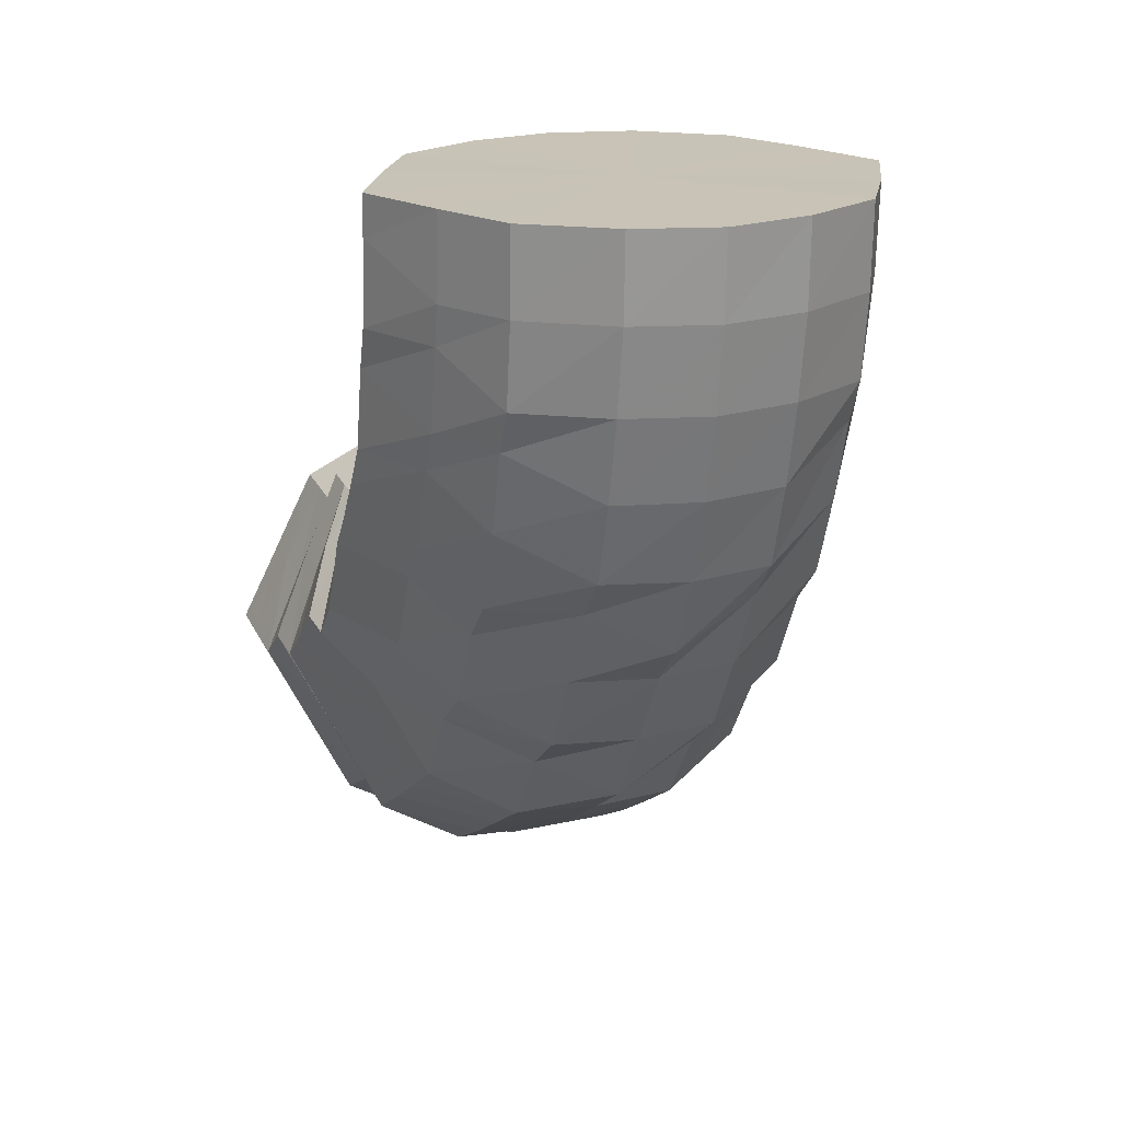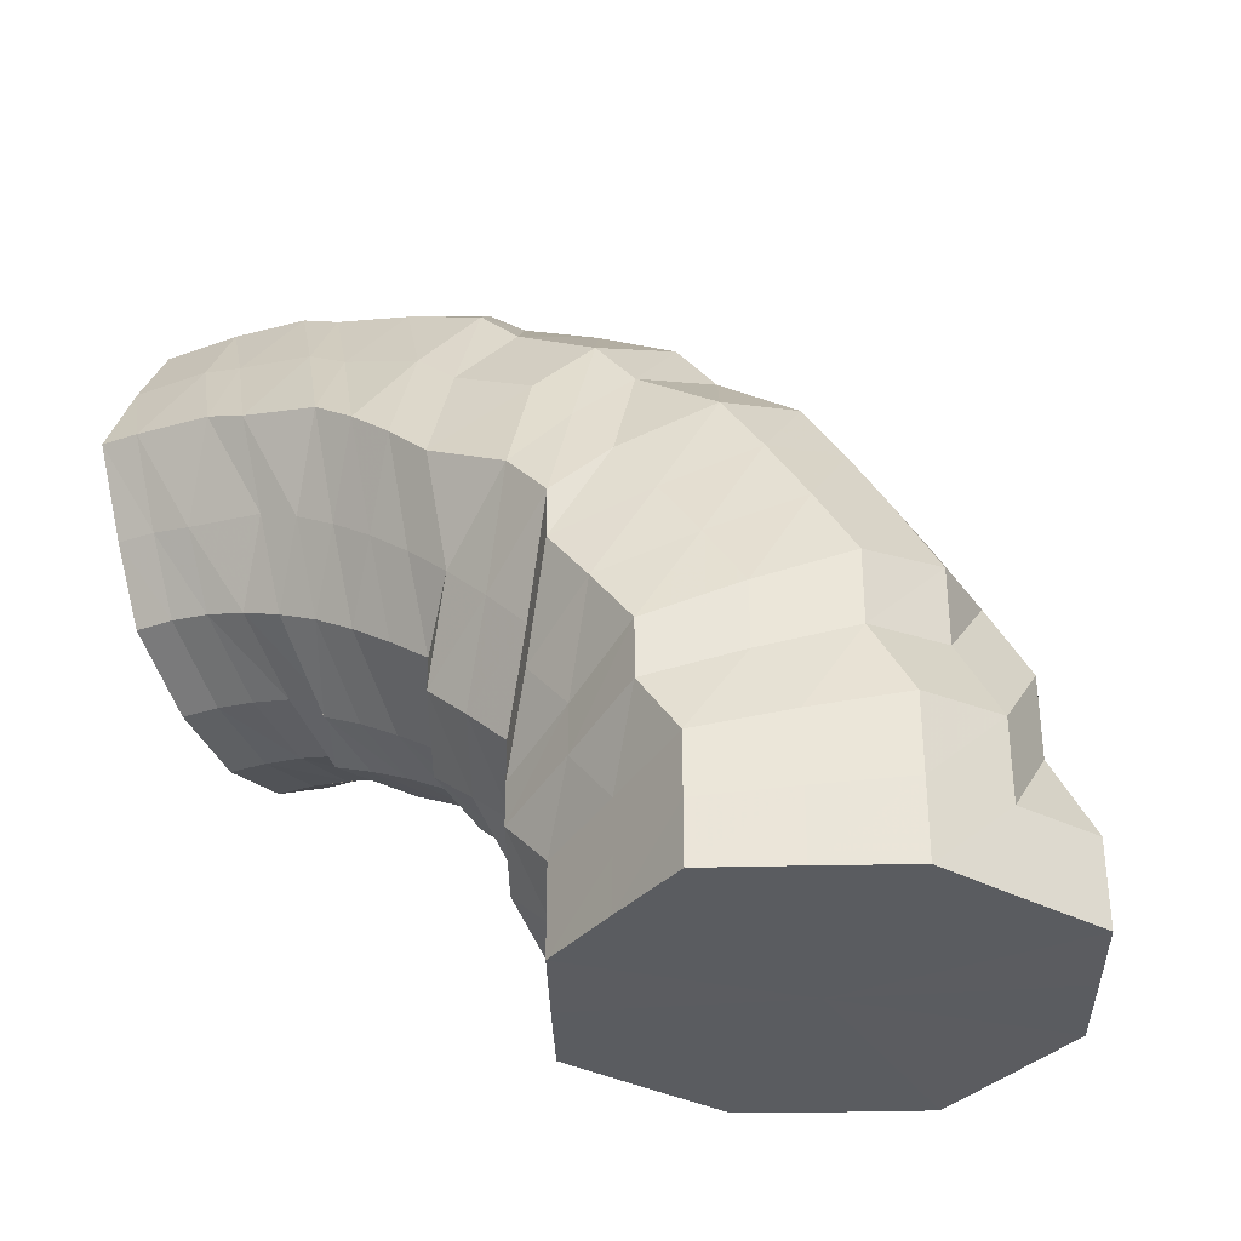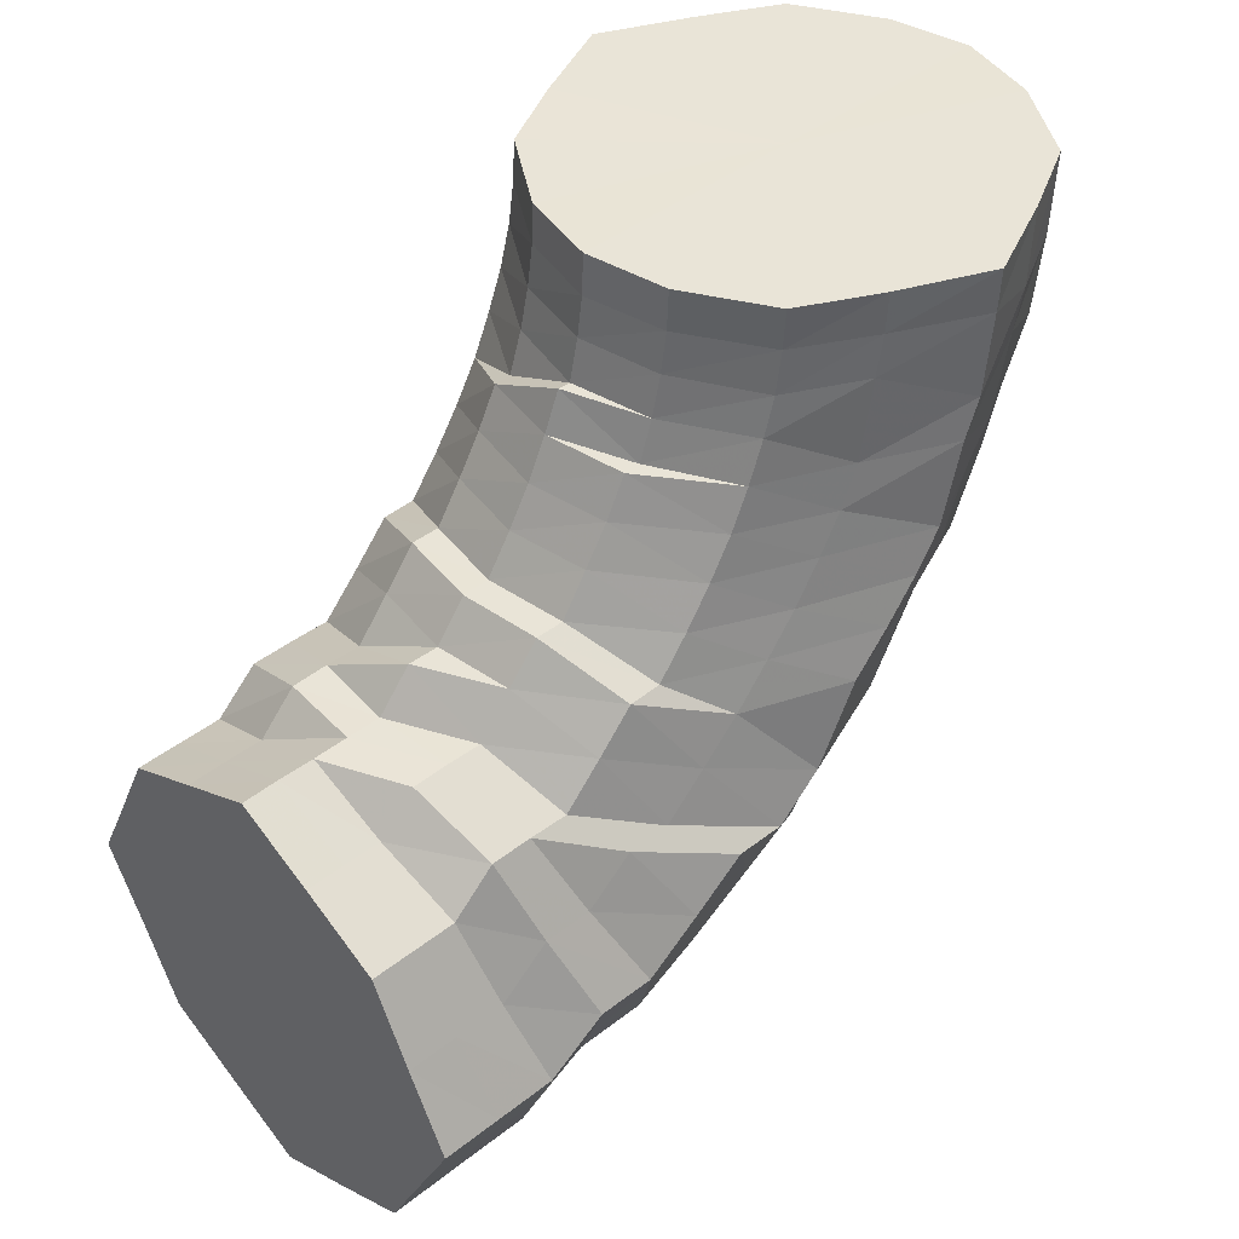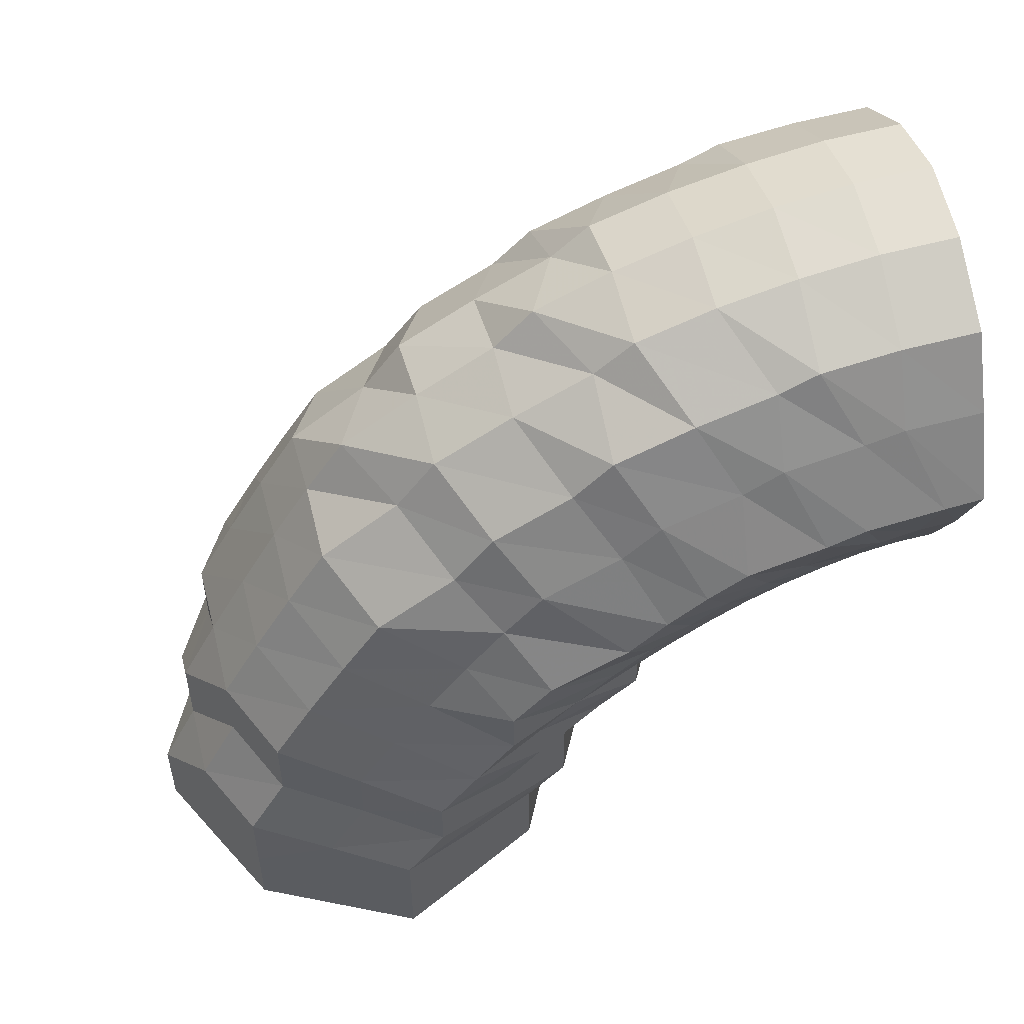
<metadata>
{"format":"obj","ext":"obj","renderer":"f3d","projection":"perspective","resolution":1024,"background":"white","views":[{"elev":19.5,"azim":-18.5,"up":"+Y"},{"elev":-34.3,"azim":-61.9,"up":"+Z"},{"elev":43.0,"azim":-132.8,"up":"+Y"},{"elev":53.0,"azim":75.6,"up":"+Z"}]}
</metadata>
<code>
o 10313
v 2206 1879 15.81
v 2206 1879 15.81
v 2206 1879 15.81
v 2206 1879 15.81
v 2206 1879 15.8
v 2206 1879 15.81
v 2206 1879 15.8
v 2206 1879 15.78
v 2206 1879 15.8
v 2206 1879 15.81
v 2206 1879 15.81
v 2206 1879 15.79
v 2206 1879 15.81
v 2206 1879 15.81
v 2206 1879 15.81
v 2206 1879 15.81
v 2206 1879 15.81
v 2206 1879 15.8
v 2206 1879 15.79
v 2206 1879 15.79
v 2206 1879 15.8
v 2206 1879 15.81
v 2206 1879 15.8
v 2206 1879 15.78
v 2206 1879 15.77
v 2206 1879 15.78
v 2206 1879 15.8
v 2206 1879 15.78
v 2206 1879 15.75
v 2206 1879 15.75
v 2206 1879 15.76
v 2206 1879 15.78
v 2206 1879 15.76
v 2206 1879 15.73
v 2206 1879 15.73
v 2206 1879 15.73
v 2206 1879 15.76
v 2206 1879 15.74
v 2206 1879 15.71
v 2206 1879 15.71
v 2206 1879 15.72
v 2206 1879 15.74
v 2206 1879 15.72
v 2206 1879 15.7
v 2206 1879 15.7
v 2206 1879 15.7
v 2206 1879 15.72
v 2206 1879 15.7
v 2206 1879 15.7
v 2206 1879 15.7
v 2206 1879 15.7
v 2206 1879 15.7
v 2206 1879 15.7
v 2206 1879 15.7
v 2206 1879 15.7
v 2206 1879 15.7
v 2206 1879 15.7
v 2206 1879 15.7
v 2206 1879 15.71
v 2206 1879 15.71
v 2206 1879 15.72
v 2206 1879 15.7
v 2206 1879 15.72
v 2206 1879 15.73
v 2206 1879 15.73
v 2206 1879 15.73
v 2206 1879 15.72
v 2206 1879 15.74
v 2206 1879 15.75
v 2206 1879 15.75
v 2206 1879 15.76
v 2206 1879 15.74
v 2206 1879 15.76
v 2206 1879 15.78
v 2206 1879 15.76
v 2206 1879 15.78
v 2206 1879 15.78
v 2206 1879 15.77
v 2206 1879 15.79
v 2206 1879 15.8
v 2206 1879 15.79
v 2206 1879 15.8
v 2206 1879 15.78
v 2206 1879 15.77
v 2206 1879 15.79
v 2206 1879 15.79
v 2206 1879 15.79
v 2206 1879 15.79
v 2206 1879 15.78
v 2206 1879 15.77
v 2206 1879 15.77
v 2206 1879 15.76
v 2206 1879 15.75
v 2206 1879 15.74
v 2206 1879 15.73
v 2206 1879 15.72
v 2206 1879 15.71
v 2206 1879 15.7
v 2206 1879 15.7
v 2206 1879 15.69
v 2206 1879 15.69
v 2206 1879 15.69
v 2206 1879 15.7
v 2206 1879 15.69
v 2206 1879 15.71
v 2206 1879 15.7
v 2206 1879 15.73
v 2206 1879 15.72
v 2206 1879 15.75
v 2206 1879 15.74
v 2206 1879 15.76
v 2206 1879 15.77
v 2206 1879 15.77
v 2206 1879 15.78
v 2206 1879 15.75
v 2206 1879 15.73
v 2206 1879 15.75
v 2206 1879 15.78
v 2206 1879 15.76
v 2206 1879 15.77
v 2206 1879 15.78
v 2206 1879 15.76
v 2206 1879 15.77
v 2206 1879 15.75
v 2206 1879 15.75
v 2206 1879 15.74
v 2206 1879 15.73
v 2206 1879 15.72
v 2206 1879 15.71
v 2206 1879 15.71
v 2206 1879 15.7
v 2206 1879 15.69
v 2206 1879 15.69
v 2206 1879 15.68
v 2206 1879 15.68
v 2206 1879 15.68
v 2206 1879 15.69
v 2206 1879 15.68
v 2206 1879 15.7
v 2206 1879 15.69
v 2206 1879 15.71
v 2206 1879 15.71
v 2206 1879 15.72
v 2206 1879 15.74
v 2206 1879 15.73
v 2206 1879 15.74
v 2206 1879 15.71
v 2206 1879 15.7
v 2206 1879 15.72
v 2206 1879 15.75
v 2206 1879 15.73
v 2206 1879 15.74
v 2206 1879 15.75
v 2206 1879 15.74
v 2206 1879 15.75
v 2206 1879 15.74
v 2206 1879 15.74
v 2206 1879 15.73
v 2206 1879 15.73
v 2206 1879 15.72
v 2206 1879 15.7
v 2206 1879 15.69
v 2206 1879 15.7
v 2206 1879 15.71
v 2206 1879 15.69
v 2206 1879 15.7
v 2206 1879 15.68
v 2206 1879 15.68
v 2206 1879 15.68
v 2206 1879 15.68
v 2206 1879 15.67
v 2206 1879 15.69
v 2206 1879 15.7
v 2206 1879 15.67
v 2206 1879 15.67
v 2206 1879 15.67
v 2206 1879 15.68
v 2206 1879 15.67
v 2206 1879 15.68
v 2206 1879 15.68
v 2206 1879 15.69
v 2206 1879 15.7
v 2206 1879 15.69
v 2206 1879 15.7
v 2206 1879 15.68
v 2206 1879 15.67
v 2206 1879 15.68
v 2206 1879 15.71
v 2206 1879 15.69
v 2206 1879 15.7
v 2206 1879 15.72
v 2206 1879 15.7
v 2206 1879 15.72
v 2206 1879 15.7
v 2206 1879 15.72
v 2206 1879 15.7
v 2206 1879 15.71
v 2206 1879 15.7
v 2206 1879 15.7
v 2206 1879 15.69
v 2206 1879 15.69
v 2206 1879 15.68
v 2206 1879 15.67
v 2206 1879 15.66
v 2206 1879 15.66
v 2206 1879 15.65
v 2206 1879 15.65
v 2206 1879 15.67
v 2206 1879 15.64
v 2206 1879 15.68
v 2206 1879 15.65
v 2206 1879 15.66
v 2206 1879 15.68
v 2206 1879 15.66
v 2206 1879 15.63
v 2206 1879 15.69
v 2206 1879 15.66
v 2206 1879 15.64
v 2206 1879 15.64
v 2206 1879 15.68
v 2206 1879 15.67
v 2206 1879 15.65
v 2206 1879 15.68
v 2206 1879 15.66
v 2206 1879 15.65
v 2206 1879 15.67
v 2206 1879 15.66
v 2206 1879 15.65
v 2206 1879 15.63
v 2206 1879 15.63
v 2206 1879 15.61
v 2206 1879 15.62
v 2206 1879 15.61
v 2206 1879 15.62
v 2206 1879 15.61
v 2206 1879 15.62
v 2206 1879 15.61
v 2206 1879 15.61
v 2206 1879 15.61
v 2206 1879 15.61
v 2206 1879 15.61
v 2206 1879 15.61
v 2206 1879 15.61
v 2206 1879 15.61
v 2206 1879 15.61
v 2206 1879 15.62
v 2206 1879 15.61
v 2206 1879 15.63
v 2206 1879 15.62
v 2206 1879 15.61
v 2206 1879 15.61
v 2206 1879 15.63
v 2206 1879 15.61
v 2206 1879 15.61
v 2206 1879 15.61
v 2206 1879 15.64
v 2206 1879 15.62
v 2206 1879 15.63
v 2206 1879 15.64
v 2206 1879 15.62
v 2206 1879 15.61
v 2206 1879 15.61
v 2206 1879 15.61
v 2206 1879 15.61
v 2206 1879 15.61
v 2206 1879 15.61
v 2206 1879 15.61
v 2206 1879 15.62
v 2206 1879 15.61
v 2206 1879 15.61
v 2206 1879 15.62
v 2206 1879 15.61
v 2206 1879 15.61
v 2206 1879 15.62
v 2206 1879 15.61
v 2206 1879 15.61
v 2206 1879 15.61
v 2206 1879 15.62
v 2206 1879 15.63
v 2206 1879 15.62
v 2206 1879 15.61
v 2206 1879 15.61
v 2206 1879 15.61
v 2206 1879 15.61
v 2206 1879 15.64
v 2206 1879 15.64
v 2206 1879 15.66
v 2206 1879 15.63
v 2206 1879 15.65
v 2206 1879 15.66
v 2206 1879 15.63
v 2206 1879 15.64
v 2206 1879 15.65
v 2206 1879 15.67
v 2206 1879 15.66
v 2206 1879 15.65
v 2206 1879 15.64
v 2206 1879 15.66
v 2206 1879 15.65
v 2206 1879 15.66
v 2206 1879 15.64
v 2206 1879 15.65
v 2206 1879 15.66
v 2206 1879 15.65
v 2206 1879 15.64
v 2206 1879 15.63
v 2206 1879 15.63
v 2206 1879 15.62
v 2206 1879 15.63
v 2206 1879 15.81
v 2206 1879 15.81
v 2206 1879 15.76
v 2206 1879 15.8
v 2206 1879 15.81
v 2206 1879 15.78
v 2206 1879 15.8
v 2206 1879 15.76
v 2206 1879 15.78
v 2206 1879 15.74
v 2206 1879 15.76
v 2206 1879 15.72
v 2206 1879 15.74
v 2206 1879 15.7
v 2206 1879 15.72
v 2206 1879 15.7
v 2206 1879 15.7
f 1 2 3
f 3 4 5
f 2 4 6
f 5 7 8
f 4 7 9
f 2 10 4
f 4 11 7
f 10 11 4
f 11 12 7
f 13 10 2
f 10 14 11
f 15 13 2
f 15 2 16
f 17 15 1
f 13 18 10
f 18 14 10
f 19 13 15
f 20 18 13
f 19 20 13
f 21 19 15
f 21 15 22
f 23 21 17
f 24 19 21
f 25 20 19
f 24 25 19
f 26 24 21
f 26 21 27
f 28 26 23
f 29 24 26
f 30 25 24
f 29 30 24
f 31 29 26
f 31 26 32
f 33 31 28
f 34 29 31
f 35 30 29
f 34 35 29
f 36 34 31
f 36 31 37
f 38 36 33
f 39 34 36
f 40 35 34
f 39 40 34
f 41 39 36
f 41 36 42
f 43 41 38
f 44 39 41
f 45 40 39
f 44 45 39
f 46 44 41
f 46 41 47
f 48 46 43
f 49 44 46
f 50 45 44
f 49 50 44
f 51 49 46
f 51 46 52
f 53 51 48
f 54 49 51
f 55 50 49
f 54 55 49
f 56 54 51
f 56 51 57
f 58 56 53
f 59 54 56
f 60 55 54
f 59 60 54
f 61 59 56
f 61 56 62
f 63 61 58
f 64 59 61
f 65 60 59
f 64 65 59
f 66 64 61
f 66 61 67
f 68 66 63
f 69 64 66
f 70 65 64
f 69 70 64
f 71 69 66
f 71 66 72
f 73 71 68
f 8 74 73
f 74 71 75
f 7 74 76
f 7 12 74
f 74 77 71
f 12 77 74
f 77 69 71
f 77 78 69
f 78 70 69
f 12 79 77
f 79 78 77
f 80 79 12
f 11 80 12
f 14 80 11
f 80 81 79
f 14 82 80
f 82 81 80
f 79 83 78
f 81 83 79
f 83 84 78
f 78 84 70
f 81 85 83
f 86 82 14
f 18 86 14
f 82 87 81
f 87 85 81
f 86 88 82
f 88 87 82
f 89 86 18
f 20 89 18
f 90 88 86
f 89 90 86
f 91 89 20
f 25 91 20
f 92 90 89
f 91 92 89
f 93 91 25
f 30 93 25
f 94 92 91
f 93 94 91
f 95 93 30
f 35 95 30
f 96 94 93
f 95 96 93
f 97 95 35
f 40 97 35
f 98 96 95
f 97 98 95
f 99 97 40
f 45 99 40
f 100 98 97
f 99 100 97
f 101 99 45
f 50 101 45
f 102 100 99
f 101 102 99
f 103 101 50
f 55 103 50
f 104 102 101
f 103 104 101
f 105 103 55
f 60 105 55
f 106 104 103
f 105 106 103
f 107 105 60
f 65 107 60
f 108 106 105
f 107 108 105
f 109 107 65
f 70 109 65
f 84 109 70
f 109 110 107
f 110 108 107
f 84 111 109
f 111 110 109
f 112 111 84
f 83 112 84
f 85 112 83
f 112 113 111
f 85 114 112
f 114 113 112
f 111 115 110
f 113 115 111
f 115 116 110
f 110 116 108
f 113 117 115
f 118 114 85
f 87 118 85
f 114 119 113
f 119 117 113
f 118 120 114
f 120 119 114
f 121 118 87
f 88 121 87
f 122 120 118
f 121 122 118
f 123 121 88
f 90 123 88
f 124 122 121
f 123 124 121
f 125 123 90
f 92 125 90
f 126 124 123
f 125 126 123
f 127 125 92
f 94 127 92
f 128 126 125
f 127 128 125
f 129 127 94
f 96 129 94
f 130 128 127
f 129 130 127
f 131 129 96
f 98 131 96
f 132 130 129
f 131 132 129
f 133 131 98
f 100 133 98
f 134 132 131
f 133 134 131
f 135 133 100
f 102 135 100
f 136 134 133
f 135 136 133
f 137 135 102
f 104 137 102
f 138 136 135
f 137 138 135
f 139 137 104
f 106 139 104
f 140 138 137
f 139 140 137
f 141 139 106
f 108 141 106
f 116 141 108
f 141 142 139
f 142 140 139
f 116 143 141
f 143 142 141
f 144 143 116
f 115 144 116
f 117 144 115
f 144 145 143
f 117 146 144
f 146 145 144
f 143 147 142
f 145 147 143
f 147 148 142
f 142 148 140
f 145 149 147
f 150 146 117
f 119 150 117
f 146 151 145
f 151 149 145
f 150 152 146
f 152 151 146
f 153 150 119
f 120 153 119
f 154 152 150
f 153 154 150
f 155 153 120
f 122 155 120
f 156 154 153
f 155 156 153
f 157 155 122
f 124 157 122
f 158 156 155
f 157 158 155
f 159 157 124
f 126 159 124
f 160 158 157
f 159 160 157
f 161 162 160
f 163 160 159
f 164 159 126
f 164 163 159
f 128 164 126
f 165 163 164
f 166 164 128
f 166 165 164
f 130 166 128
f 165 167 163
f 168 166 130
f 132 168 130
f 169 165 166
f 168 169 166
f 170 168 132
f 169 171 165
f 171 167 165
f 134 170 132
f 167 172 173
f 174 170 134
f 136 174 134
f 170 175 168
f 175 169 168
f 174 176 170
f 176 175 170
f 177 174 136
f 138 177 136
f 178 176 174
f 177 178 174
f 179 177 138
f 140 179 138
f 148 179 140
f 179 180 177
f 180 178 177
f 148 181 179
f 181 180 179
f 182 181 148
f 147 182 148
f 149 182 147
f 182 183 181
f 149 184 182
f 184 183 182
f 181 185 180
f 183 185 181
f 185 186 180
f 180 186 178
f 183 187 185
f 188 184 149
f 151 188 149
f 184 189 183
f 189 187 183
f 188 190 184
f 190 189 184
f 191 188 151
f 152 191 151
f 192 190 188
f 191 192 188
f 193 191 152
f 154 193 152
f 194 192 191
f 193 194 191
f 195 193 154
f 156 195 154
f 196 194 193
f 195 196 193
f 197 195 156
f 158 197 156
f 198 196 195
f 197 198 195
f 199 197 158
f 160 199 158
f 200 199 160
f 199 201 197
f 201 198 197
f 200 202 199
f 202 201 199
f 203 202 200
f 167 203 200
f 202 204 201
f 205 203 167
f 171 205 167
f 203 206 202
f 206 204 202
f 205 207 203
f 207 206 203
f 204 208 201
f 201 208 198
f 206 209 204
f 208 210 198
f 198 210 196
f 204 211 208
f 209 211 204
f 208 212 210
f 211 212 208
f 210 213 196
f 196 213 194
f 212 214 210
f 210 214 213
f 211 215 212
f 213 216 194
f 194 216 192
f 214 217 213
f 213 217 216
f 212 218 214
f 215 218 212
f 214 219 217
f 218 219 214
f 216 220 192
f 192 220 190
f 217 221 216
f 216 221 220
f 219 222 217
f 217 222 221
f 220 223 190
f 190 223 189
f 221 224 220
f 220 224 223
f 222 225 221
f 221 225 224
f 223 226 189
f 189 226 187
f 224 227 223
f 223 227 226
f 225 228 224
f 224 228 227
f 222 229 225
f 225 230 228
f 229 230 225
f 229 231 230
f 232 229 222
f 232 233 229
f 219 232 222
f 234 232 219
f 234 235 232
f 218 234 219
f 236 234 218
f 236 237 234
f 215 236 218
f 238 239 232
f 240 238 234
f 239 241 229
f 242 240 236
f 238 239 243
f 240 238 243
f 239 241 243
f 242 240 243
f 241 244 243
f 241 244 230
f 245 242 243
f 245 242 246
f 246 236 215
f 246 247 236
f 248 246 215
f 248 215 211
f 209 248 211
f 249 246 248
f 249 250 246
f 251 245 249
f 251 245 243
f 252 249 248
f 252 248 209
f 253 249 252
f 253 254 249
f 255 251 253
f 255 251 243
f 256 252 209
f 256 209 206
f 207 256 206
f 257 252 256
f 257 253 252
f 258 256 207
f 258 257 256
f 259 258 207
f 259 207 205
f 260 257 258
f 261 253 257
f 260 261 257
f 261 262 253
f 263 255 261
f 263 255 243
f 264 261 260
f 264 265 261
f 266 263 264
f 266 263 243
f 267 266 243
f 267 266 268
f 268 269 264
f 270 267 243
f 270 267 271
f 272 270 243
f 271 273 268
f 272 270 274
f 274 275 271
f 276 272 243
f 277 276 243
f 244 277 243
f 276 272 278
f 244 277 279
f 277 276 280
f 278 281 274
f 280 282 278
f 279 283 280
f 230 284 279
f 230 279 228
f 228 279 285
f 279 280 285
f 228 285 227
f 280 278 286
f 285 280 286
f 227 285 287
f 285 286 287
f 227 287 226
f 286 278 288
f 278 274 288
f 287 286 289
f 286 288 289
f 226 287 290
f 287 289 290
f 226 290 187
f 288 274 291
f 274 271 291
f 289 288 292
f 288 291 292
f 290 289 293
f 289 292 293
f 187 290 294
f 290 293 294
f 187 294 185
f 185 294 186
f 294 293 295
f 294 295 186
f 293 292 296
f 293 296 295
f 292 297 296
f 292 291 297
f 186 295 298
f 186 298 178
f 178 298 176
f 295 299 298
f 295 296 299
f 298 300 176
f 298 299 300
f 176 300 175
f 296 301 299
f 296 297 301
f 299 302 300
f 299 301 302
f 300 303 175
f 300 302 303
f 175 303 169
f 303 171 169
f 303 304 171
f 302 304 303
f 304 205 171
f 304 259 205
f 302 305 304
f 305 259 304
f 301 305 302
f 305 306 259
f 306 258 259
f 306 260 258
f 301 307 305
f 307 306 305
f 297 307 301
f 308 260 306
f 307 308 306
f 308 264 260
f 268 264 308
f 309 308 307
f 309 268 308
f 297 309 307
f 271 268 309
f 291 309 297
f 291 271 309
f 310 311 312
f 311 313 312
f 314 310 312
f 313 315 312
f 316 314 312
f 315 317 312
f 318 316 312
f 317 319 312
f 320 318 312
f 319 321 312
f 322 320 312
f 321 323 312
f 324 322 312
f 323 325 312
f 326 324 312
f 325 326 312

</code>
